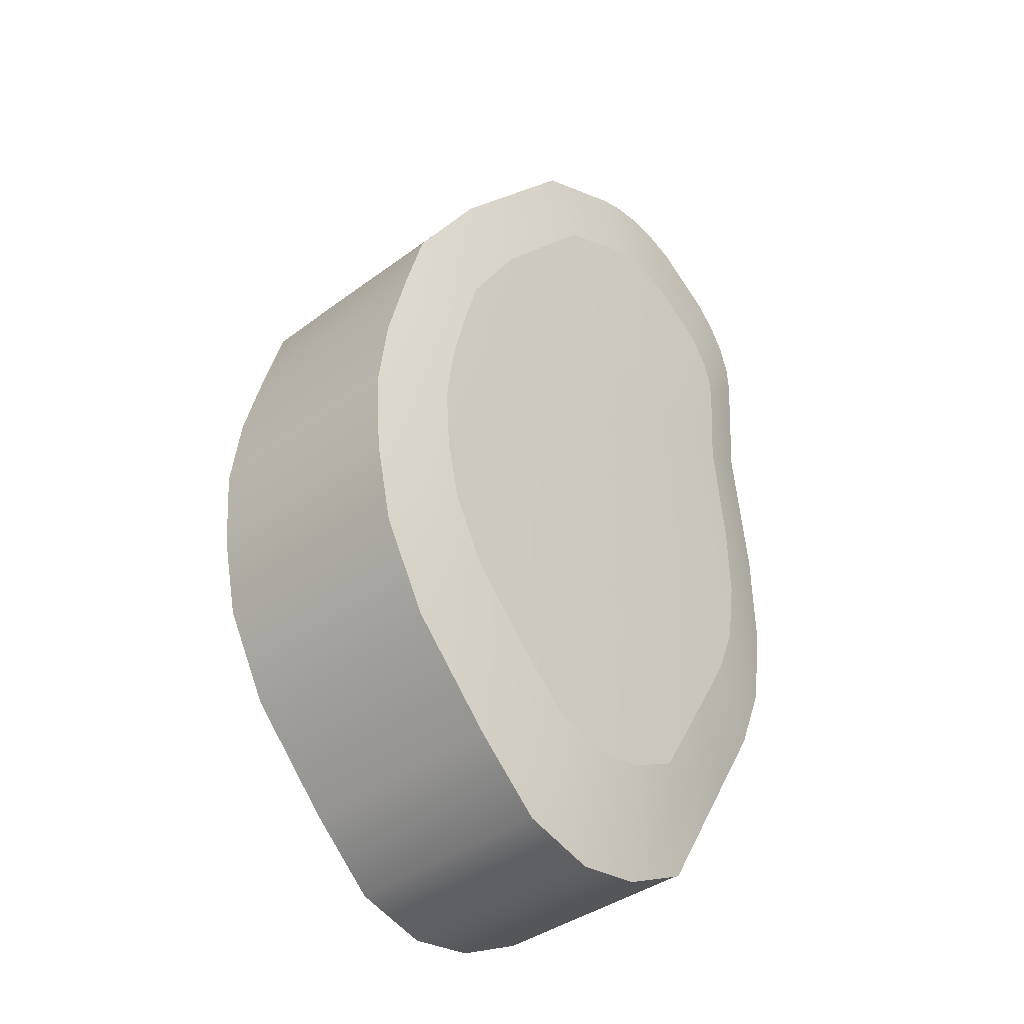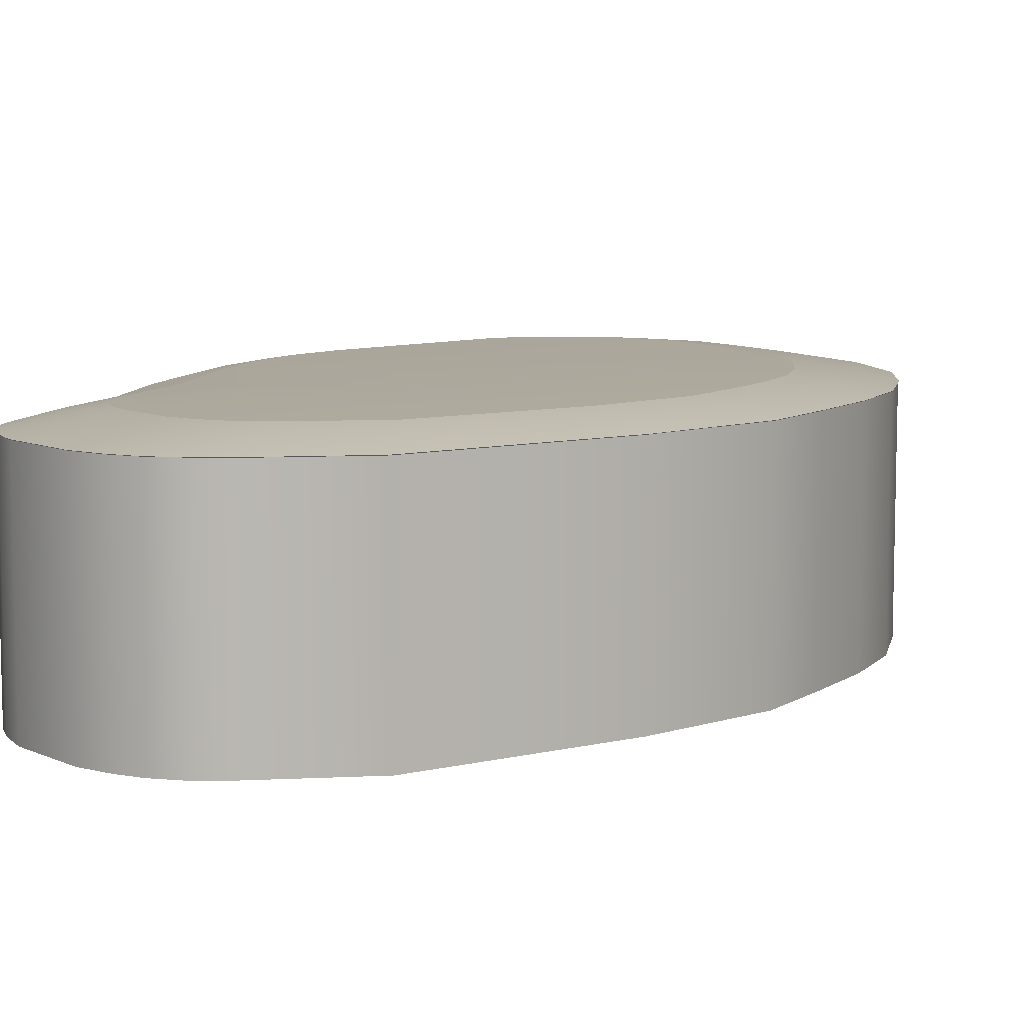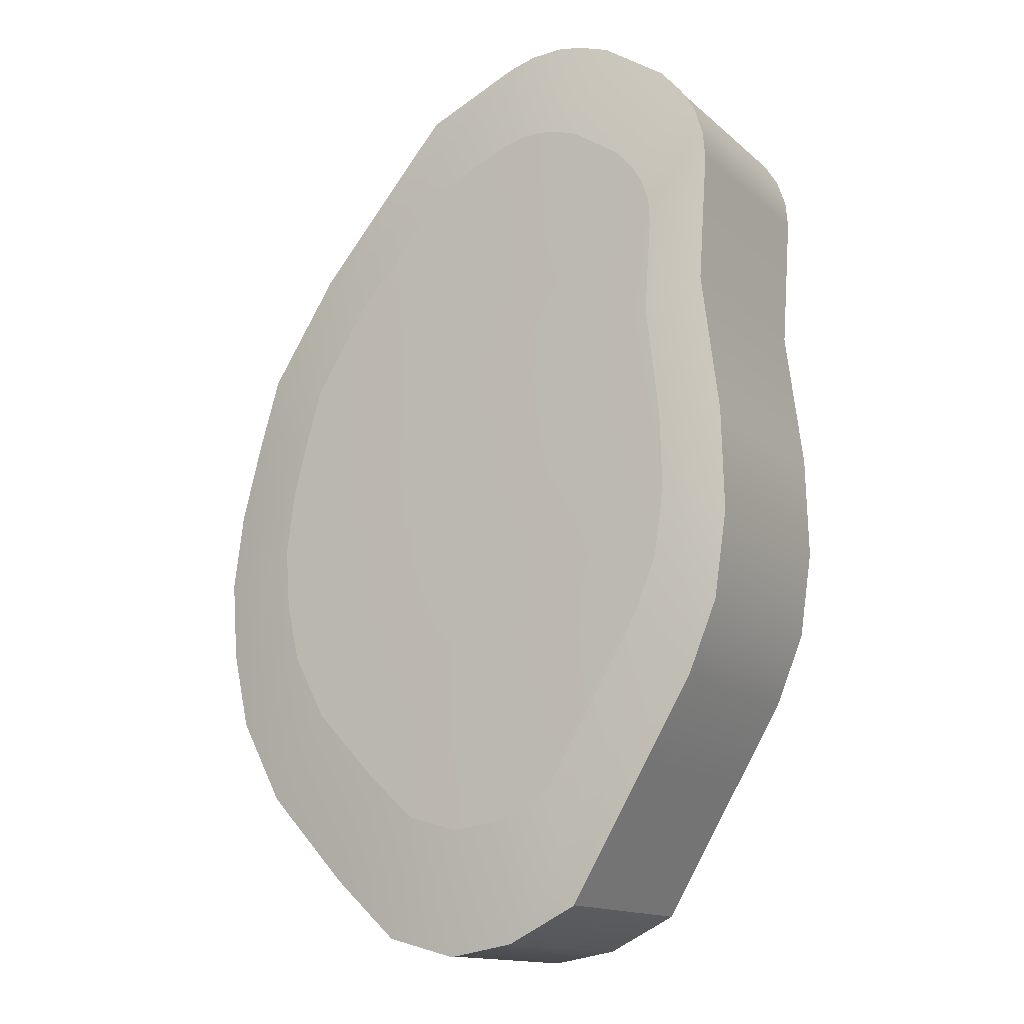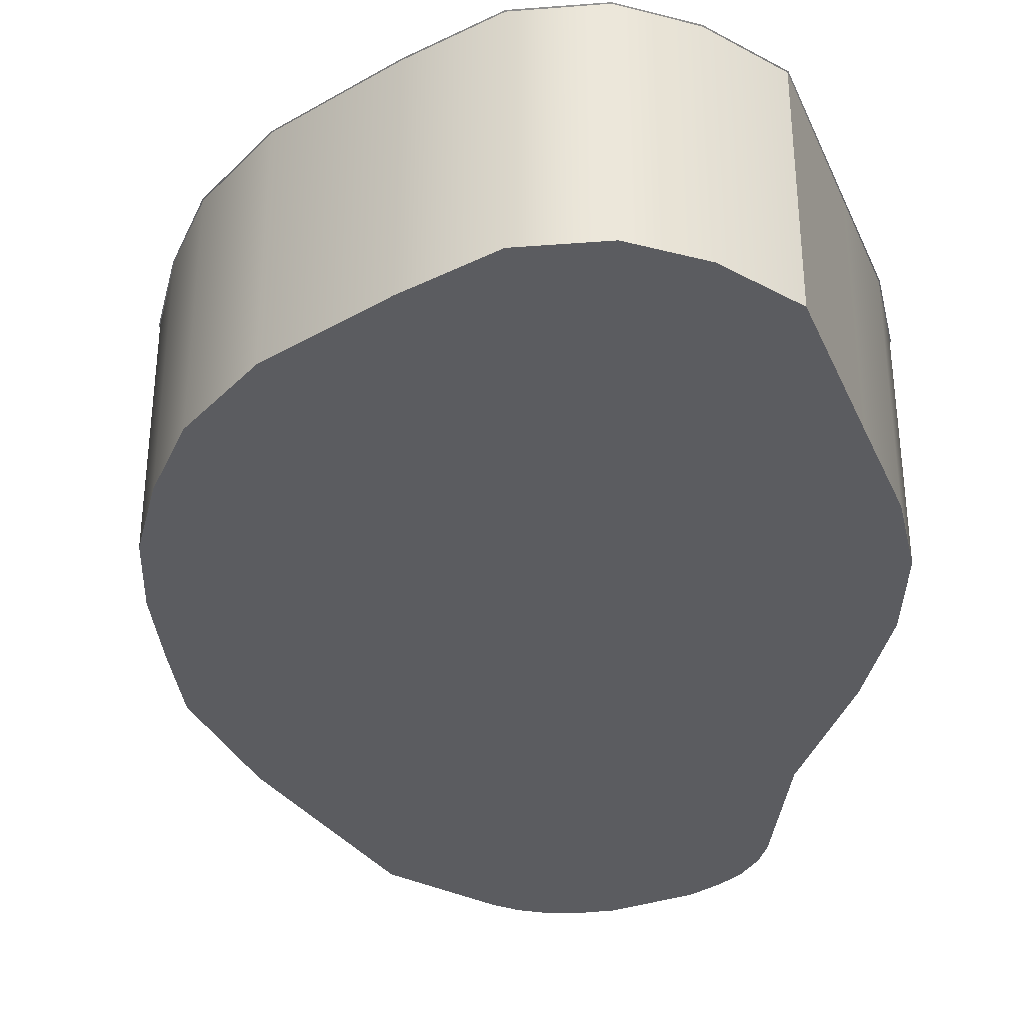
<metadata>
{"format":"obj","ext":"obj","renderer":"f3d","projection":"perspective","resolution":1024,"background":"white","views":[{"elev":-38.9,"azim":132.8,"up":"+Z"},{"elev":8.5,"azim":16.1,"up":"+Y"},{"elev":-14.6,"azim":-149.7,"up":"+Z"},{"elev":-35.1,"azim":170.4,"up":"+Y"}]}
</metadata>
<code>
g base_1_5
v -0.03119 0.6041 -1.451
v 0.156 0.6041 -1.482
v 0.3551 0.6041 -1.426
v -0.2273 0.6041 -1.355
v 0.5364 0.6041 -1.261
v -0.4451 0.6041 -0.9917
v 0.7691 0.6041 -1.011
v 0.8925 0.6041 -0.7794
v -0.5841 0.6041 -0.7599
v 0.9399 0.6041 -0.5657
v -0.6666 0.6041 -0.5608
v 0.9562 0.6041 -0.3471
v -0.7028 0.6041 -0.3188
v 0.9281 0.6041 -0.1335
v -0.6956 0.6041 -0.03199
v 0.8727 0.6041 0.08046
v -0.6465 0.6041 0.3628
v 0.8111 0.6041 0.2897
v 0.6164 0.6041 0.5924
v -0.6719 0.6041 0.7294
v 0.2335 0.6041 1.034
v -0.6655 0.6041 0.8016
v -0.6397 0.6041 0.8787
v -0.6014 0.6041 0.9402
v -0.539 0.6041 1.012
v -0.3606 0.6041 1.133
v -0.04494 0.6041 1.155
v -0.2723 0.6041 1.164
v -0.1164 0.6041 1.174
v -0.1996 0.6041 1.177
v -0.4452 5.96e-08 -0.9905
v -0.2273 0 -1.355
v -0.2273 0.6041 -1.355
v -0.4451 0.6041 -0.9917
v -0.5841 8.941e-08 -0.7599
v -0.5841 0.6041 -0.7599
v -0.6666 1.192e-07 -0.5608
v -0.6666 0.6041 -0.5608
v -0.7027 1.788e-07 -0.3193
v -0.7028 0.6041 -0.3188
v -0.6956 2.086e-07 -0.03199
v -0.6956 0.6041 -0.03199
v -0.6462 2.384e-07 0.3601
v -0.6465 0.6041 0.3628
v -0.6718 3.278e-07 0.7294
v -0.6719 0.6041 0.7294
v -0.6654 3.278e-07 0.8016
v -0.6655 0.6041 0.8016
v -0.6397 3.576e-07 0.8787
v -0.6397 0.6041 0.8787
v -0.6014 3.576e-07 0.9402
v -0.6014 0.6041 0.9402
v -0.539 3.576e-07 1.012
v -0.539 0.6041 1.012
v -0.3606 3.576e-07 1.133
v -0.3606 0.6041 1.133
v -0.2723 3.576e-07 1.164
v -0.2723 0.6041 1.164
v -0.1997 3.576e-07 1.177
v -0.1996 0.6041 1.177
v -0.1165 3.576e-07 1.174
v -0.1164 0.6041 1.174
v -0.04515 3.576e-07 1.154
v -0.04494 0.6041 1.155
v 0.2388 3.576e-07 1.029
v 0.2335 0.6041 1.034
v 0.6167 2.98e-07 0.5897
v 0.6164 0.6041 0.5924
v 0.8111 2.384e-07 0.2897
v 0.8111 0.6041 0.2897
v 0.8722 2.384e-07 0.08018
v 0.8727 0.6041 0.08046
v 0.9281 1.788e-07 -0.1335
v 0.9281 0.6041 -0.1335
v 0.9562 1.788e-07 -0.3471
v 0.9562 0.6041 -0.3471
v 0.9396 1.192e-07 -0.5656
v 0.9399 0.6041 -0.5657
v 0.8925 8.941e-08 -0.7794
v 0.8925 0.6041 -0.7794
v 0.769 5.96e-08 -1.01
v 0.7691 0.6041 -1.011
v 0.5367 0 -1.259
v 0.5364 0.6041 -1.261
v 0.3553 0 -1.427
v 0.3551 0.6041 -1.426
v 0.156 0 -1.482
v 0.156 0.6041 -1.482
v -0.03113 0 -1.451
v -0.03119 0.6041 -1.451
v -0.2273 0 -1.355
v -0.2273 0.6041 -1.355
v 0.3553 0 -1.427
v 0.156 0 -1.482
v -0.03113 0 -1.451
v -0.2273 0 -1.355
v 0.5367 0 -1.259
v -0.4452 5.96e-08 -0.9905
v 0.769 5.96e-08 -1.01
v 0.8925 8.941e-08 -0.7794
v -0.5841 8.941e-08 -0.7599
v 0.9396 1.192e-07 -0.5656
v -0.6666 1.192e-07 -0.5608
v 0.9562 1.788e-07 -0.3471
v -0.7027 1.788e-07 -0.3193
v 0.9281 1.788e-07 -0.1335
v -0.6956 2.086e-07 -0.03199
v 0.8722 2.384e-07 0.08018
v -0.6462 2.384e-07 0.3601
v 0.8111 2.384e-07 0.2897
v 0.6167 2.98e-07 0.5897
v -0.6718 3.278e-07 0.7294
v 0.2388 3.576e-07 1.029
v -0.6654 3.278e-07 0.8016
v -0.6397 3.576e-07 0.8787
v -0.6014 3.576e-07 0.9402
v -0.539 3.576e-07 1.012
v -0.3606 3.576e-07 1.133
v -0.04515 3.576e-07 1.154
v -0.2723 3.576e-07 1.164
v -0.1165 3.576e-07 1.174
v -0.1997 3.576e-07 1.177
v -0.6487 0.6043 0.3628
v -0.5943 0.6254 0.6358
v -0.6732 0.6043 0.7189
v -0.6672 0.6043 0.7971
v -0.5725 0.6254 0.3211
v -0.6981 0.6043 -0.03132
v -0.5889 0.6254 0.7051
v -0.6416 0.6043 0.8788
v -0.6159 0.6254 -0.02862
v -0.7054 0.6043 -0.319
v -0.5127 0.6408 0.551
v -0.4941 0.6408 0.2822
v -0.508 0.6408 0.6119
v -0.5305 0.6408 -0.02739
v -0.5662 0.6254 0.7776
v -0.4882 0.6408 0.6754
v -0.6033 0.6043 0.9421
v -0.6223 0.6254 -0.2827
v -0.6691 0.6043 -0.5615
v -0.5361 0.6408 -0.2464
v -0.5322 0.6254 0.8337
v -0.4584 0.6408 0.7246
v -0.4119 0.6408 0.7783
v -0.5902 0.6254 -0.497
v -0.5864 0.6043 -0.7612
v -0.508 0.6408 -0.4329
v -0.4774 0.6254 0.897
v -0.5408 0.6043 1.014
v -0.2754 0.6408 0.8706
v -0.5171 0.6254 -0.6733
v -0.447 0.6043 -0.993
v -0.445 0.6408 -0.5851
v -0.3194 0.6254 1.004
v -0.3617 0.6043 1.135
v -0.2097 0.6408 0.8934
v -0.394 0.6254 -0.8786
v -0.2286 0.6043 -1.357
v -0.3383 0.6408 -0.7656
v -0.2418 0.6254 1.031
v -0.2733 0.6043 1.166
v -0.1991 0.6043 1.179
v -0.2011 0.6254 -1.201
v -0.03184 0.6043 -1.453
v -0.1716 0.6408 -1.043
v -0.1759 0.6254 1.042
v -0.152 0.6408 0.9034
v -0.1121 0.6043 1.174
v -0.02744 0.6254 -1.286
v 0.1559 0.6043 -1.484
v -0.02176 0.6408 -1.118
v -0.09878 0.6254 1.038
v -0.08434 0.6408 0.8997
v -0.0356 0.6043 1.153
v 0.1383 0.6254 -1.313
v 0.3558 0.6043 -1.429
v 0.1214 0.6408 -1.141
v -0.03098 0.6254 1.019
v -0.02483 0.6408 0.8832
v 0.1769 0.6408 0.7955
v 0.3146 0.6254 -1.264
v 0.5377 0.6043 -1.263
v 0.2729 0.6408 -1.097
v 0.2054 0.6254 0.9167
v 0.2342 0.6043 1.036
v 0.473 0.6408 0.457
v 0.475 0.6254 -1.117
v 0.7709 0.6043 -1.013
v 0.4117 0.6408 -0.9706
v 0.5461 0.6254 0.5243
v 0.6179 0.6043 0.5934
v 0.6229 0.6408 0.218
v 0.6813 0.6254 -0.8959
v 0.8947 0.6043 -0.7807
v 0.5907 0.6408 -0.7808
v 0.7185 0.6254 0.2562
v 0.813 0.6043 0.2916
v 0.6702 0.6408 0.05816
v 0.7905 0.6254 -0.6906
v 0.9423 0.6043 -0.5663
v 0.6845 0.6408 -0.6002
v 0.7729 0.6254 0.07082
v 0.8747 0.6043 0.08163
v 0.7112 0.6408 -0.1062
v 0.8324 0.6254 -0.5014
v 0.9588 0.6043 -0.3471
v 0.7209 0.6408 -0.4369
v 0.8219 0.6254 -0.1186
v 0.9306 0.6043 -0.1328
v 0.7327 0.6408 -0.2695
v 0.8469 0.6254 -0.3078
v -0.2754 0.6408 0.8706
v -0.1152 0.6464 0.4943
v -0.2097 0.6408 0.8934
v -0.152 0.6408 0.9034
v -0.1505 0.6464 0.4821
v -0.4119 0.6408 0.7783
v -0.08273 0.6464 0.4999
v -0.08434 0.6408 0.8997
v -0.04464 0.6464 0.4977
v -0.02483 0.6408 0.8832
v -0.01111 0.6464 0.4883
v 0.09928 0.6464 0.4399
v 0.1769 0.6408 0.7955
v -0.2258 0.6464 0.4311
v -0.4584 0.6408 0.7246
v -0.2508 0.6464 0.4022
v -0.2675 0.6464 0.3746
v -0.4882 0.6408 0.6754
v -0.2787 0.6464 0.3388
v -0.508 0.6408 0.6119
v -0.2813 0.6464 0.3045
v -0.5127 0.6408 0.551
v -0.4941 0.6408 0.2822
v 0.2636 0.6464 0.2523
v 0.473 0.6408 0.457
v -0.271 0.6464 0.1565
v -0.5305 0.6408 -0.02739
v 0.3468 0.6464 0.1166
v 0.6229 0.6408 0.218
v 0.3728 0.6464 0.02838
v 0.6702 0.6408 0.05816
v -0.2905 0.6464 -0.01838
v -0.5361 0.6408 -0.2464
v 0.3947 0.6464 -0.06263
v 0.7112 0.6408 -0.1062
v -0.2936 0.6464 -0.1393
v -0.508 0.6408 -0.4329
v 0.4066 0.6464 -0.1527
v 0.7327 0.6408 -0.2695
v -0.2779 0.6464 -0.2429
v -0.445 0.6408 -0.5851
v 0.4004 0.6464 -0.2452
v 0.7209 0.6408 -0.4369
v -0.2431 0.6464 -0.3268
v -0.3383 0.6408 -0.7656
v 0.3804 0.6464 -0.3353
v 0.6845 0.6408 -0.6002
v -0.184 0.6464 -0.428
v -0.1716 0.6408 -1.043
v 0.3288 0.6464 -0.4366
v 0.5907 0.6408 -0.7808
v 0.2296 0.6464 -0.541
v 0.4117 0.6408 -0.9706
v -0.09183 0.6464 -0.5819
v -0.02176 0.6408 -1.118
v 0.1528 0.6464 -0.6113
v 0.2729 0.6408 -1.097
v -0.009267 0.6464 -0.6232
v 0.1214 0.6408 -1.141
v 0.06974 0.6464 -0.6363
v -0.1991 0.6043 1.179
v -0.1121 0.6043 1.174
v -0.1076 0.591 1.153
v -0.1947 0.591 1.158
v -0.03099 0.591 1.131
v -0.2733 0.6043 1.166
v -0.0356 0.6043 1.153
v -0.269 0.591 1.145
v 0.2286 0.591 1.017
v -0.3617 0.6043 1.135
v 0.2342 0.6043 1.036
v -0.352 0.591 1.116
v 0.6058 0.591 0.5841
v -0.5408 0.6043 1.014
v 0.6179 0.6043 0.5934
v -0.5264 0.591 0.998
v 0.7976 0.591 0.2762
v -0.6033 0.6043 0.9421
v 0.813 0.6043 0.2916
v -0.5852 0.591 0.9301
v 0.8577 0.591 0.07175
v -0.6416 0.6043 0.8788
v 0.8747 0.6043 0.08163
v -0.6235 0.591 0.8668
v 0.9097 0.591 -0.1384
v -0.6672 0.6043 0.7971
v 0.9306 0.6043 -0.1328
v -0.6491 0.591 0.785
v 0.9372 0.591 -0.3471
v -0.6732 0.6043 0.7189
v 0.9588 0.6043 -0.3471
v -0.6551 0.591 0.7067
v 0.9222 0.591 -0.5611
v -0.6487 0.6043 0.3628
v 0.9423 0.6043 -0.5663
v -0.6311 0.591 0.3615
v 0.876 0.591 -0.7699
v -0.6981 0.6043 -0.03132
v 0.8947 0.6043 -0.7807
v -0.6772 0.591 -0.03693
v 0.7562 0.591 -1.002
v -0.7054 0.6043 -0.319
v 0.7709 0.6043 -1.013
v -0.6842 0.591 -0.3172
v 0.5271 0.591 -1.244
v -0.6691 0.6043 -0.5615
v 0.5377 0.6043 -1.263
v -0.6482 0.591 -0.5559
v 0.3496 0.591 -1.407
v -0.5864 0.6043 -0.7612
v 0.3558 0.6043 -1.429
v -0.5676 0.591 -0.7504
v 0.1565 0.591 -1.464
v -0.447 0.6043 -0.993
v 0.1559 0.6043 -1.484
v -0.4311 0.591 -0.982
v -0.02644 0.591 -1.433
v -0.2286 0.6043 -1.357
v -0.03184 0.6043 -1.453
v -0.2178 0.591 -1.338
g base_1_5_0
f 3 2 1
f 1 4 3
f 4 5 3
f 4 6 5
f 6 7 5
f 6 8 7
f 6 9 8
f 9 10 8
f 9 11 10
f 11 12 10
f 11 13 12
f 13 14 12
f 13 15 14
f 15 16 14
f 15 17 16
f 17 18 16
f 17 19 18
f 17 20 19
f 20 21 19
f 20 22 21
f 22 23 21
f 23 24 21
f 24 25 21
f 25 26 21
f 26 27 21
f 26 28 27
f 28 29 27
f 28 30 29
f 33 32 31
f 34 33 31
f 34 31 35
f 36 34 35
f 36 35 37
f 38 36 37
f 38 37 39
f 40 38 39
f 40 39 41
f 42 40 41
f 42 41 43
f 44 42 43
f 44 43 45
f 46 44 45
f 45 47 46
f 47 48 46
f 47 49 48
f 49 50 48
f 49 51 50
f 51 52 50
f 52 51 53
f 54 52 53
f 54 53 55
f 56 54 55
f 56 55 57
f 58 56 57
f 57 59 58
f 59 60 58
f 59 61 60
f 61 62 60
f 61 63 62
f 63 64 62
f 64 63 65
f 66 64 65
f 66 65 67
f 68 66 67
f 68 67 69
f 70 68 69
f 70 69 71
f 72 70 71
f 72 71 73
f 74 72 73
f 74 73 75
f 76 74 75
f 76 75 77
f 78 76 77
f 78 77 79
f 80 78 79
f 80 79 81
f 82 80 81
f 82 81 83
f 84 82 83
f 84 83 85
f 86 84 85
f 86 85 87
f 88 86 87
f 88 87 89
f 90 88 89
f 90 89 91
f 92 90 91
f 95 94 93
f 93 96 95
f 93 97 96
f 97 98 96
f 97 99 98
f 99 100 98
f 100 101 98
f 100 102 101
f 102 103 101
f 102 104 103
f 104 105 103
f 104 106 105
f 106 107 105
f 106 108 107
f 108 109 107
f 108 110 109
f 110 111 109
f 111 112 109
f 111 113 112
f 113 114 112
f 113 115 114
f 113 116 115
f 113 117 116
f 113 118 117
f 113 119 118
f 119 120 118
f 119 121 120
f 121 122 120
f 125 124 123
f 125 126 124
f 124 127 123
f 123 127 128
f 126 129 124
f 126 130 129
f 127 131 128
f 128 131 132
f 124 133 127
f 124 129 133
f 133 134 127
f 127 134 131
f 129 135 133
f 134 136 131
f 130 137 129
f 129 137 135
f 137 138 135
f 130 139 137
f 131 140 132
f 131 136 140
f 132 140 141
f 136 142 140
f 137 143 138
f 139 143 137
f 143 144 138
f 145 144 143
f 140 146 141
f 140 142 146
f 141 146 147
f 142 148 146
f 149 143 139
f 149 145 143
f 150 149 139
f 151 145 149
f 146 152 147
f 146 148 152
f 147 152 153
f 148 154 152
f 155 149 150
f 155 151 149
f 156 155 150
f 157 151 155
f 152 158 153
f 152 154 158
f 153 158 159
f 154 160 158
f 161 155 156
f 161 157 155
f 162 161 156
f 162 163 161
f 158 164 159
f 158 160 164
f 159 164 165
f 160 166 164
f 161 167 157
f 163 167 161
f 167 168 157
f 163 169 167
f 164 170 165
f 164 166 170
f 165 170 171
f 166 172 170
f 167 173 168
f 169 173 167
f 173 174 168
f 169 175 173
f 170 176 171
f 170 172 176
f 171 176 177
f 172 178 176
f 173 179 174
f 175 179 173
f 179 180 174
f 181 180 179
f 176 182 177
f 176 178 182
f 177 182 183
f 178 184 182
f 185 179 175
f 185 181 179
f 186 185 175
f 187 181 185
f 182 188 183
f 182 184 188
f 183 188 189
f 184 190 188
f 191 185 186
f 191 187 185
f 192 191 186
f 193 187 191
f 188 194 189
f 188 190 194
f 189 194 195
f 190 196 194
f 197 191 192
f 197 193 191
f 198 197 192
f 199 193 197
f 194 200 195
f 194 196 200
f 195 200 201
f 196 202 200
f 203 197 198
f 203 199 197
f 204 203 198
f 205 199 203
f 200 206 201
f 200 202 206
f 201 206 207
f 202 208 206
f 209 203 204
f 209 205 203
f 210 209 204
f 211 205 209
f 206 212 207
f 206 208 212
f 207 212 210
f 212 209 210
f 208 211 212
f 212 211 209
f 215 214 213
f 215 216 214
f 214 217 213
f 213 217 218
f 216 219 214
f 216 220 219
f 220 221 219
f 214 219 221
f 220 222 221
f 214 221 223
f 222 223 221
f 217 214 223
f 224 223 222
f 217 223 224
f 225 224 222
f 217 226 218
f 226 217 224
f 218 226 227
f 226 228 227
f 228 226 224
f 227 228 229
f 229 228 224
f 230 227 229
f 230 229 231
f 231 229 224
f 232 230 231
f 232 231 233
f 233 231 224
f 234 232 233
f 234 233 235
f 236 224 225
f 233 224 236
f 237 236 225
f 233 238 235
f 238 233 236
f 235 238 239
f 240 236 237
f 238 236 240
f 241 240 237
f 242 240 241
f 238 240 242
f 243 242 241
f 238 244 239
f 244 238 242
f 239 244 245
f 246 242 243
f 244 242 246
f 247 246 243
f 244 248 245
f 248 244 246
f 245 248 249
f 250 246 247
f 248 246 250
f 251 250 247
f 248 252 249
f 252 248 250
f 249 252 253
f 254 250 251
f 252 250 254
f 255 254 251
f 252 256 253
f 256 252 254
f 253 256 257
f 258 254 255
f 256 254 258
f 259 258 255
f 256 260 257
f 260 256 258
f 257 260 261
f 262 258 259
f 260 258 262
f 263 262 259
f 264 262 263
f 260 262 264
f 265 264 263
f 260 266 261
f 266 260 264
f 261 266 267
f 268 264 265
f 266 264 268
f 269 268 265
f 266 270 267
f 270 266 268
f 267 270 271
f 272 268 269
f 271 272 269
f 268 272 270
f 270 272 271
f 275 274 273
f 276 275 273
f 275 277 274
f 276 273 278
f 277 279 274
f 280 276 278
f 279 277 281
f 278 282 280
f 283 279 281
f 282 284 280
f 283 281 285
f 282 286 284
f 287 283 285
f 286 288 284
f 287 285 289
f 286 290 288
f 291 287 289
f 290 292 288
f 291 289 293
f 292 290 294
f 295 291 293
f 296 292 294
f 295 293 297
f 296 294 298
f 299 295 297
f 300 296 298
f 299 297 301
f 300 298 302
f 303 299 301
f 304 300 302
f 303 301 305
f 302 306 304
f 307 303 305
f 306 308 304
f 307 305 309
f 306 310 308
f 311 307 309
f 310 312 308
f 311 309 313
f 310 314 312
f 315 311 313
f 314 316 312
f 315 313 317
f 314 318 316
f 319 315 317
f 318 320 316
f 319 317 321
f 318 322 320
f 323 319 321
f 322 324 320
f 323 321 325
f 322 326 324
f 327 323 325
f 326 328 324
f 327 325 329
f 326 330 328
f 331 327 329
f 330 332 328
f 331 329 332
f 330 331 332

</code>
